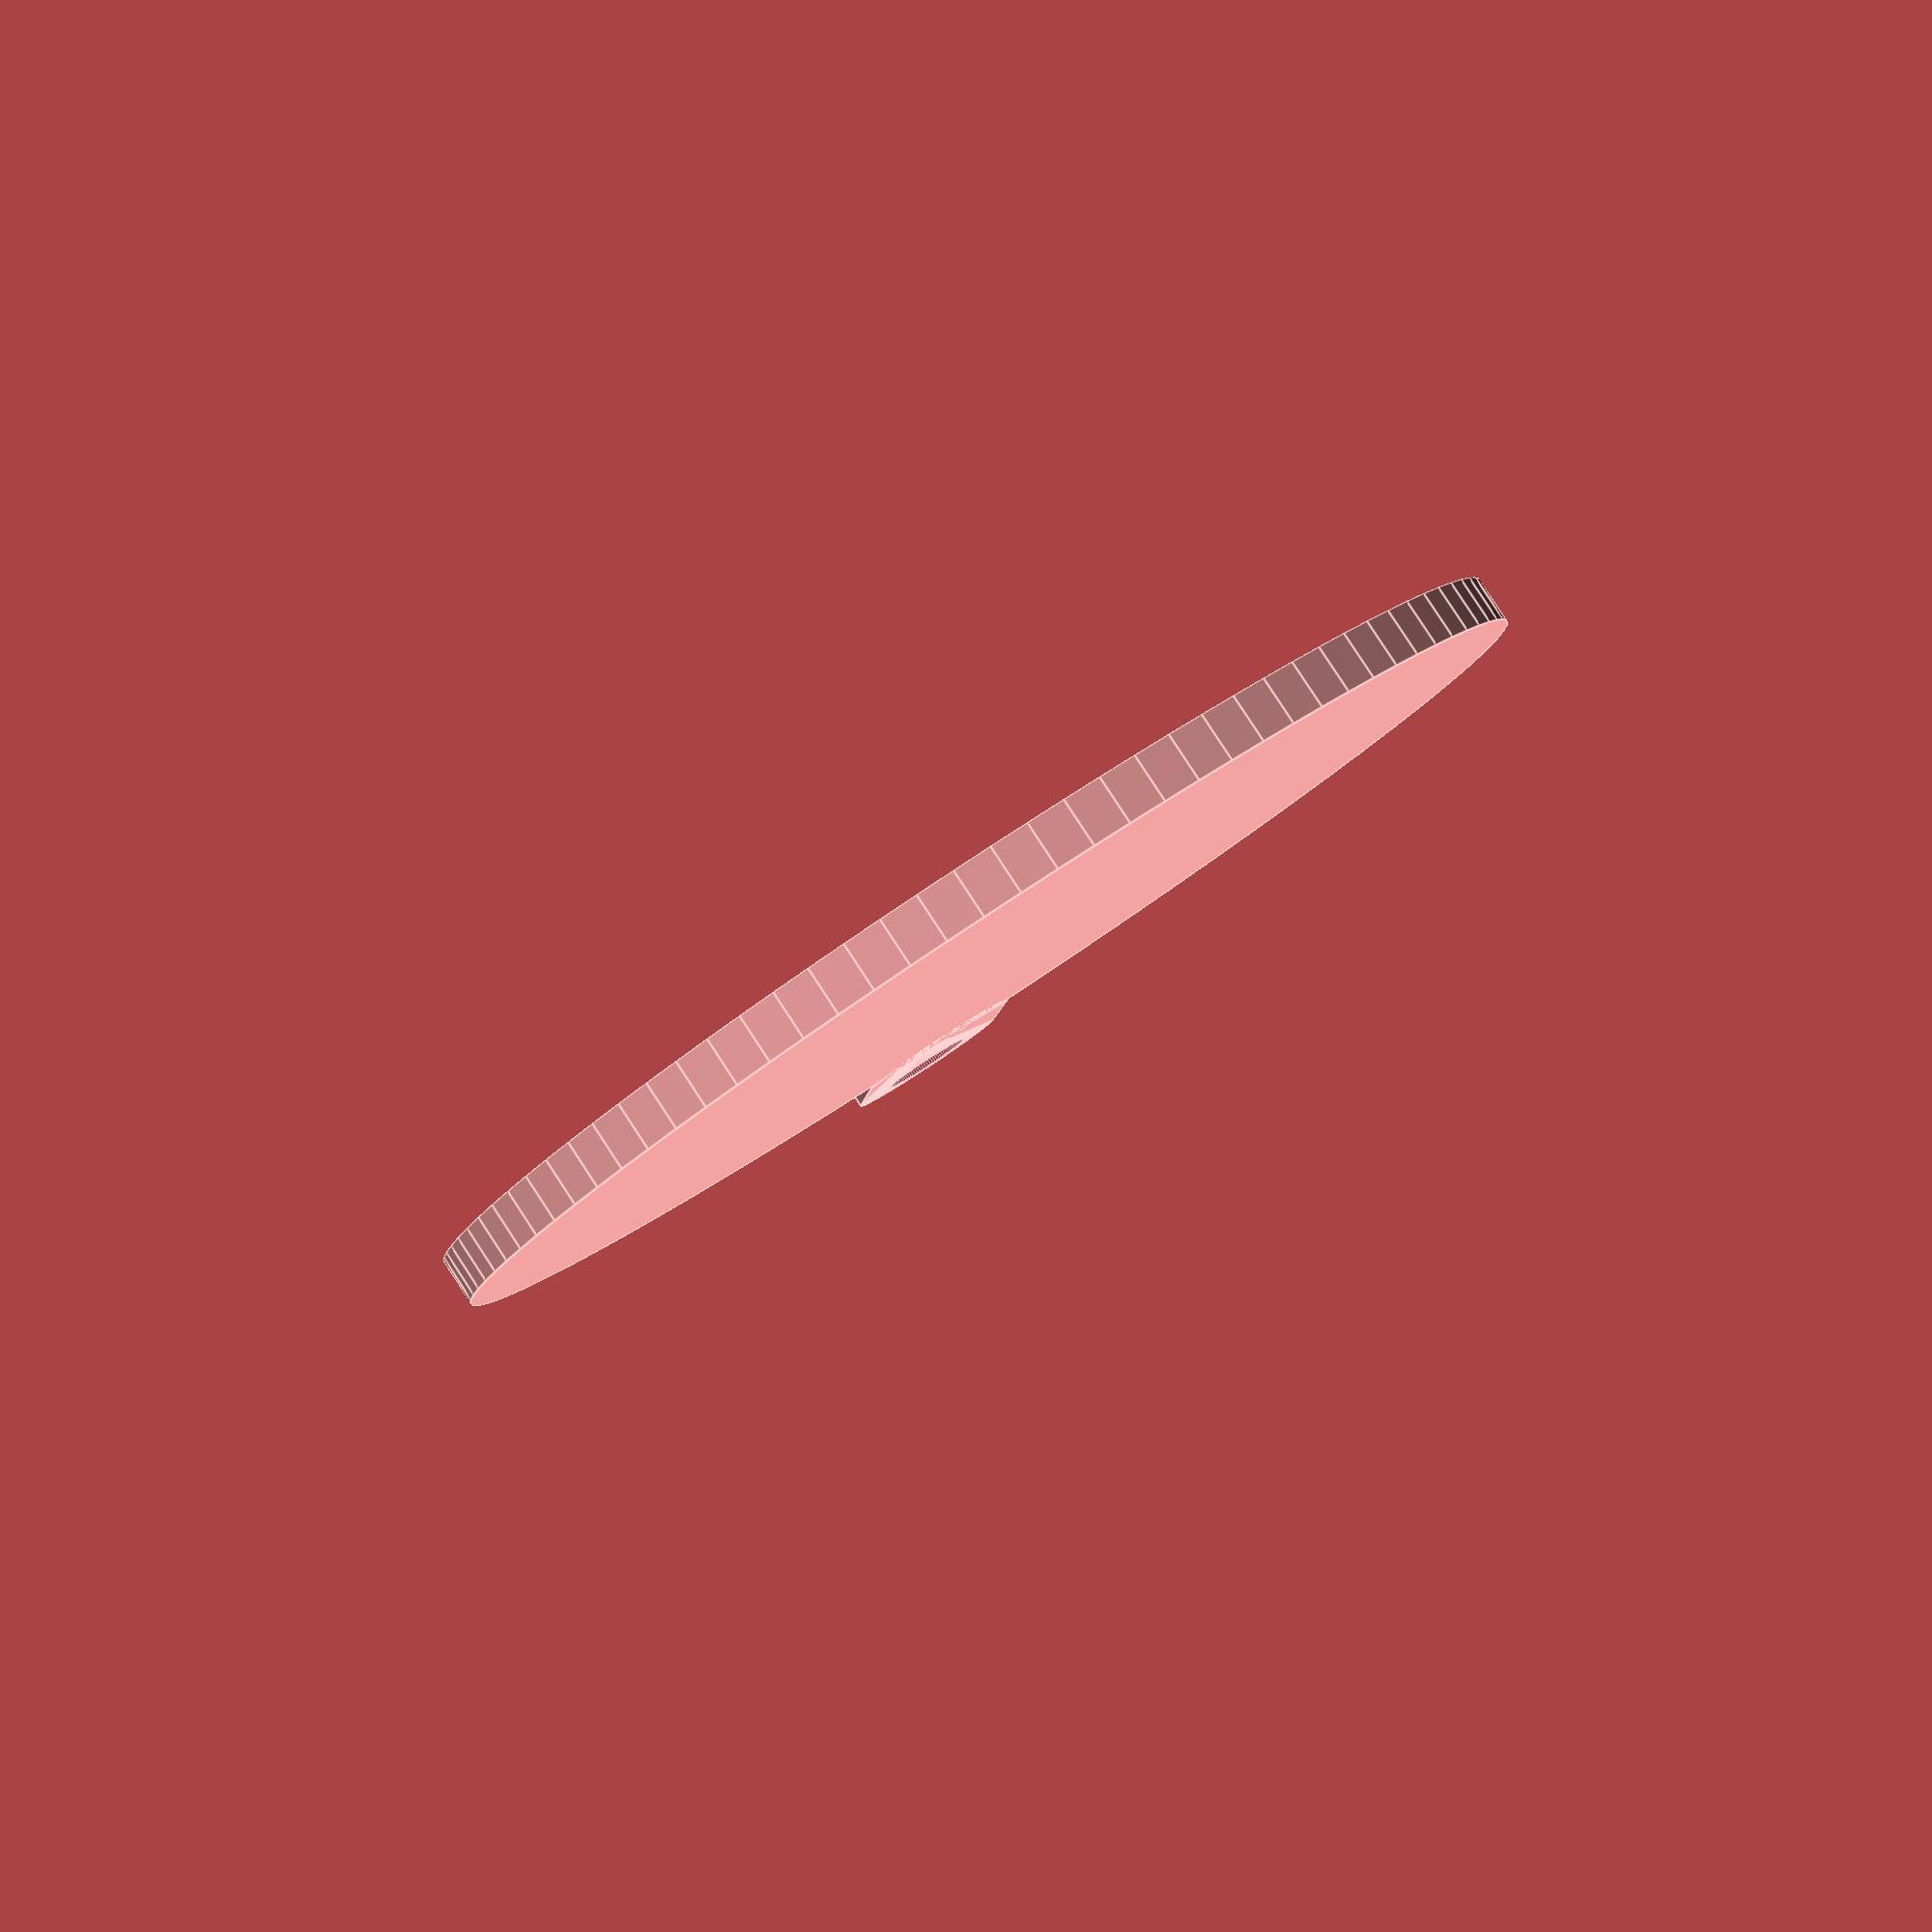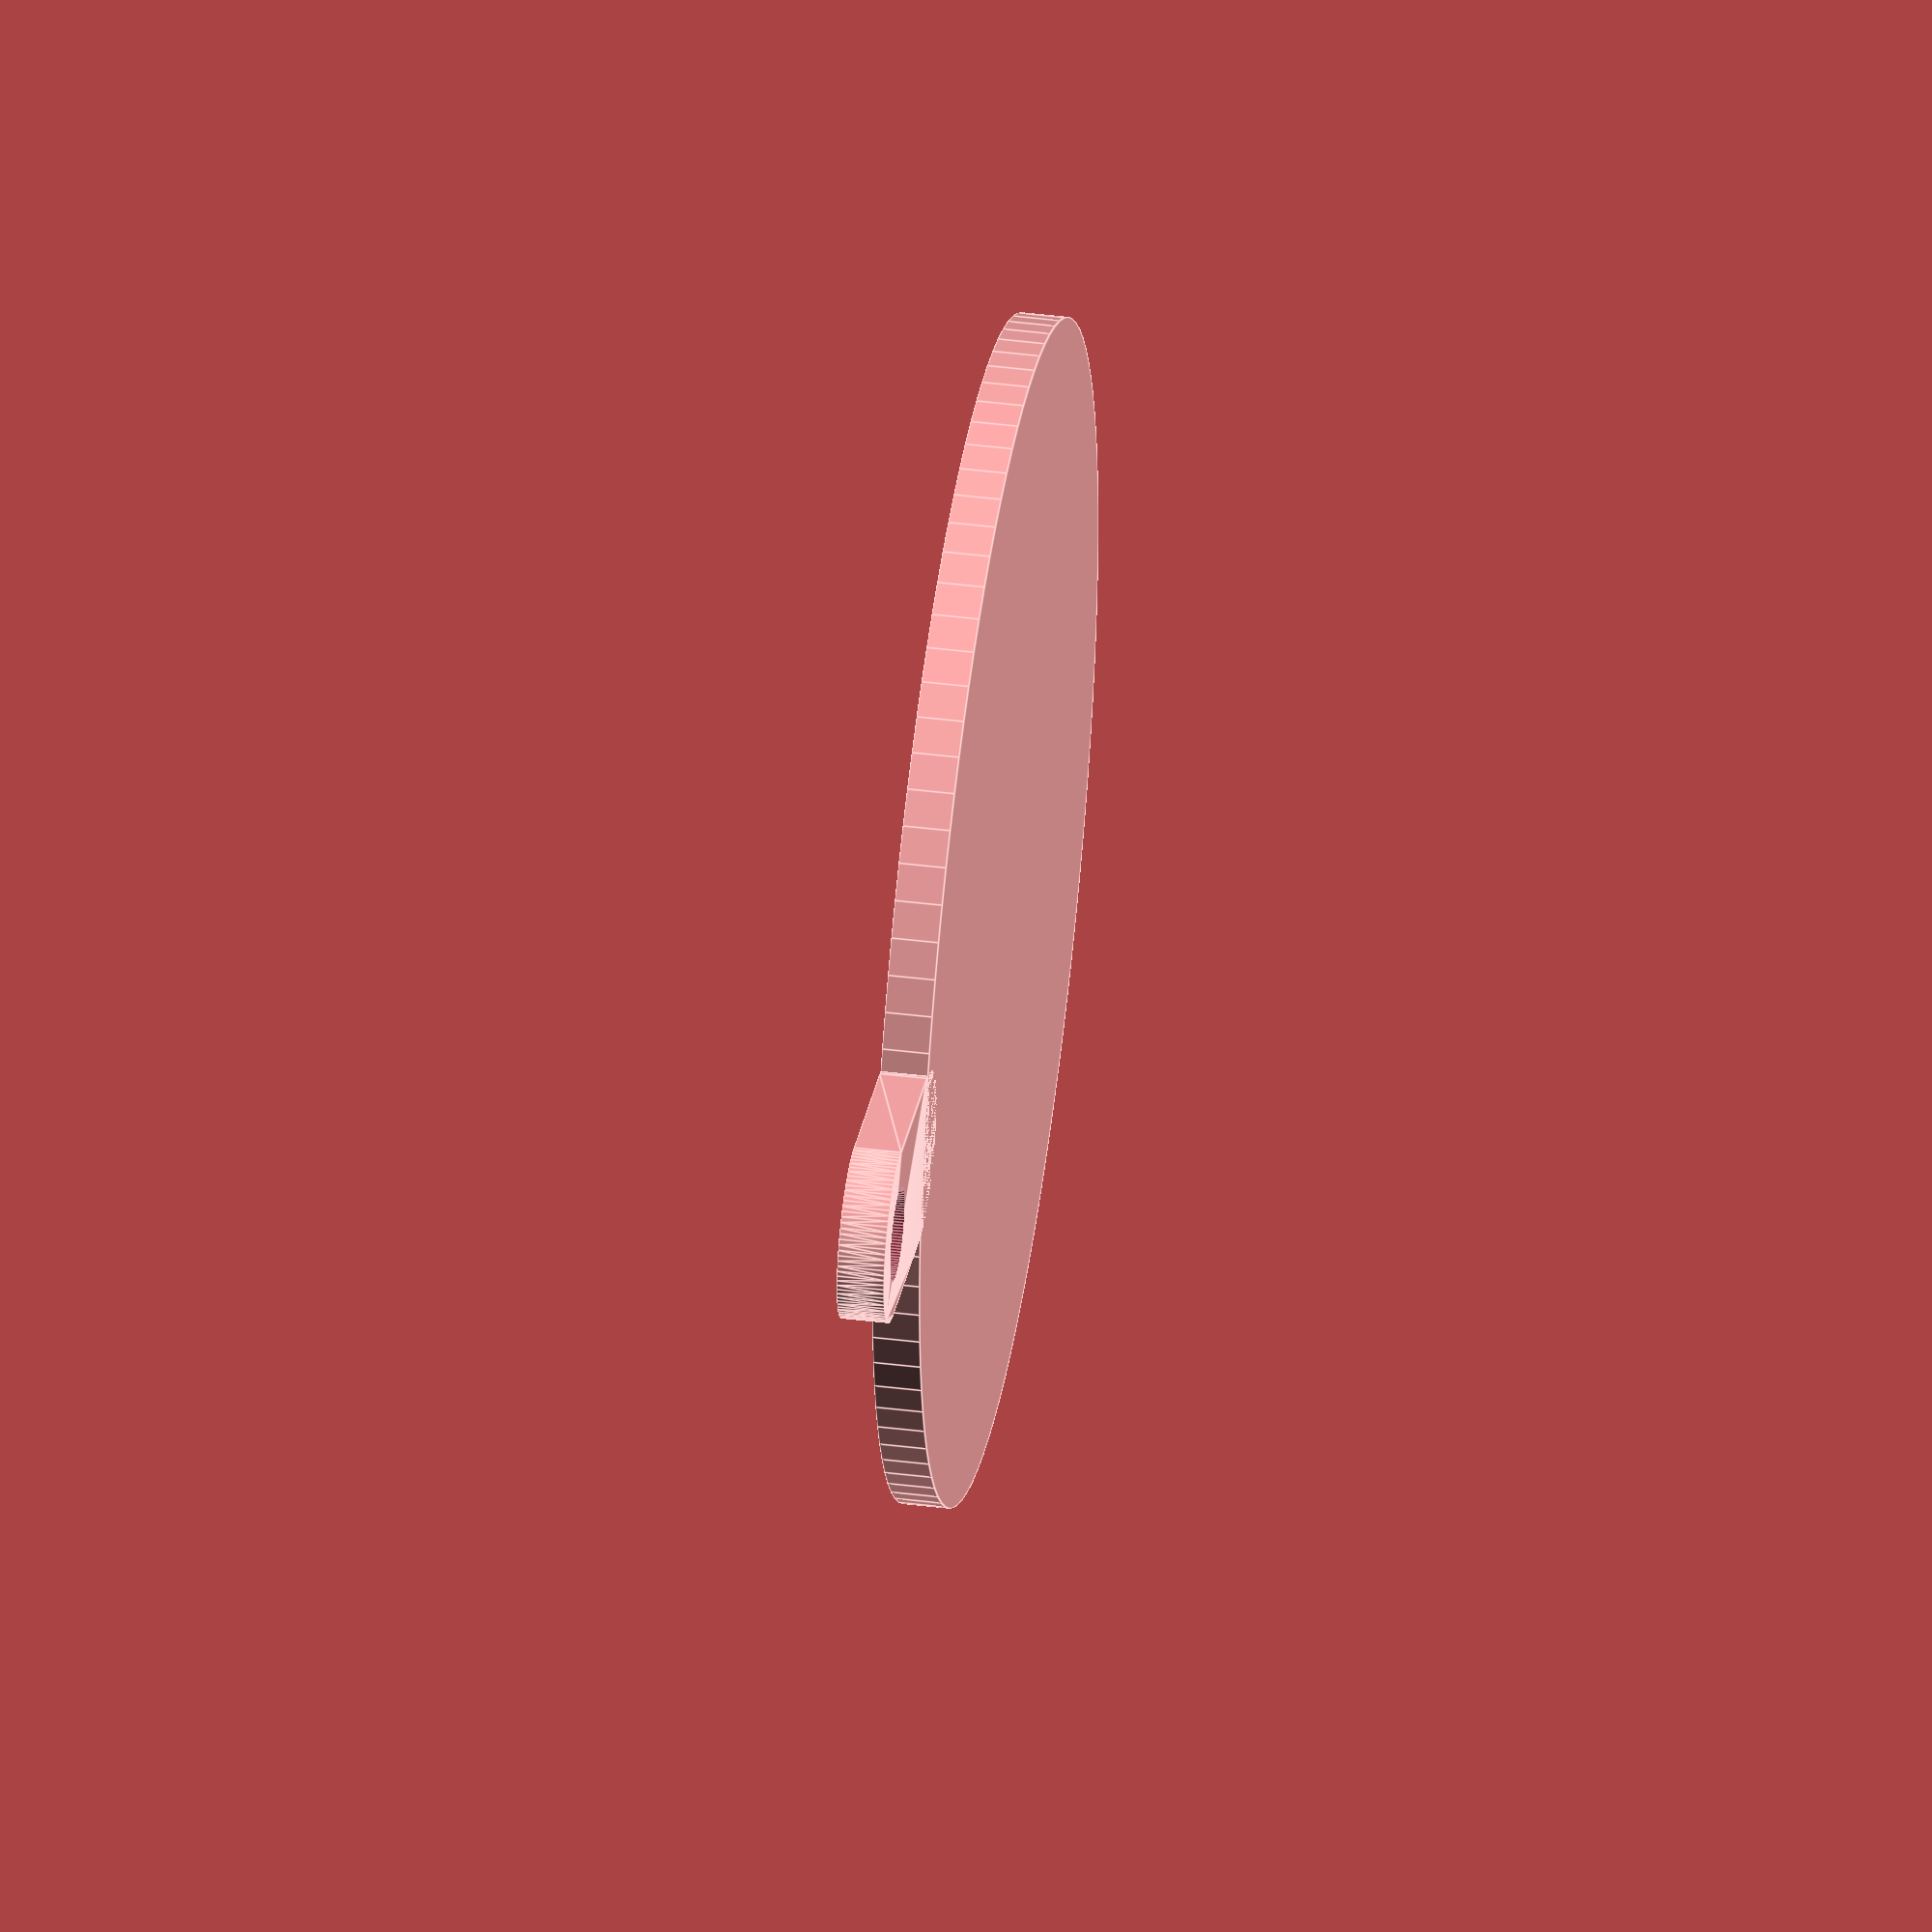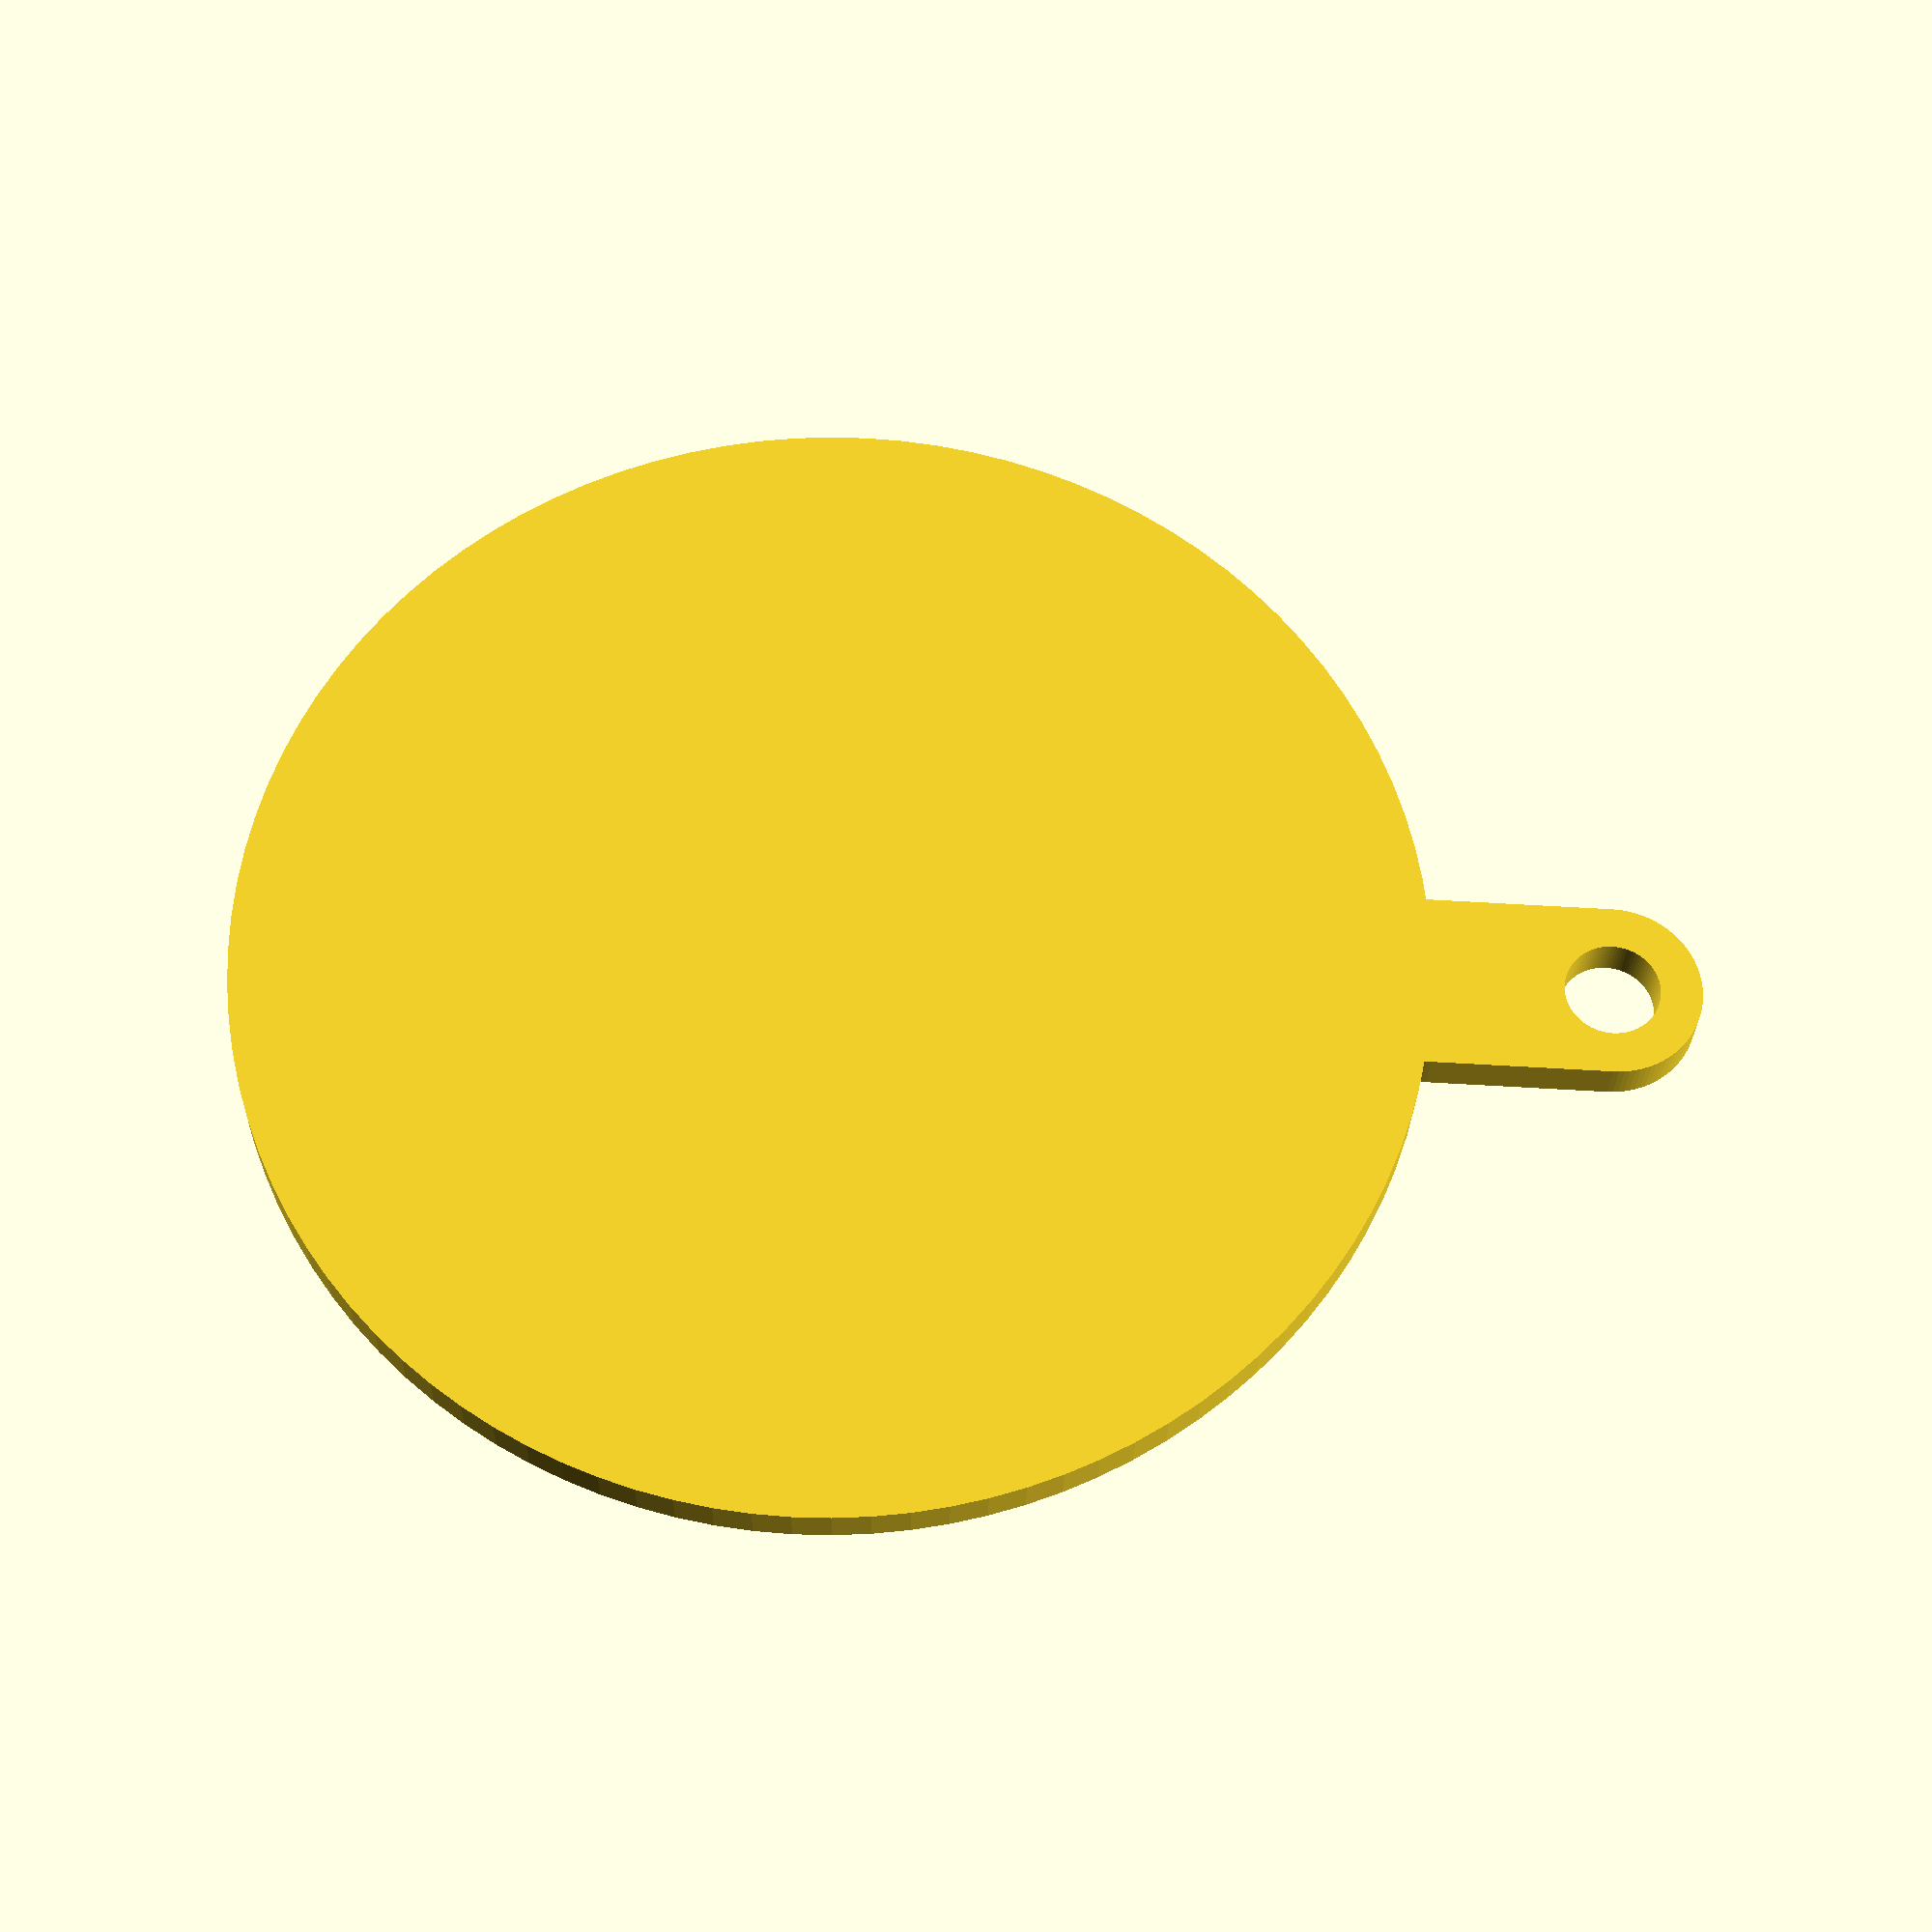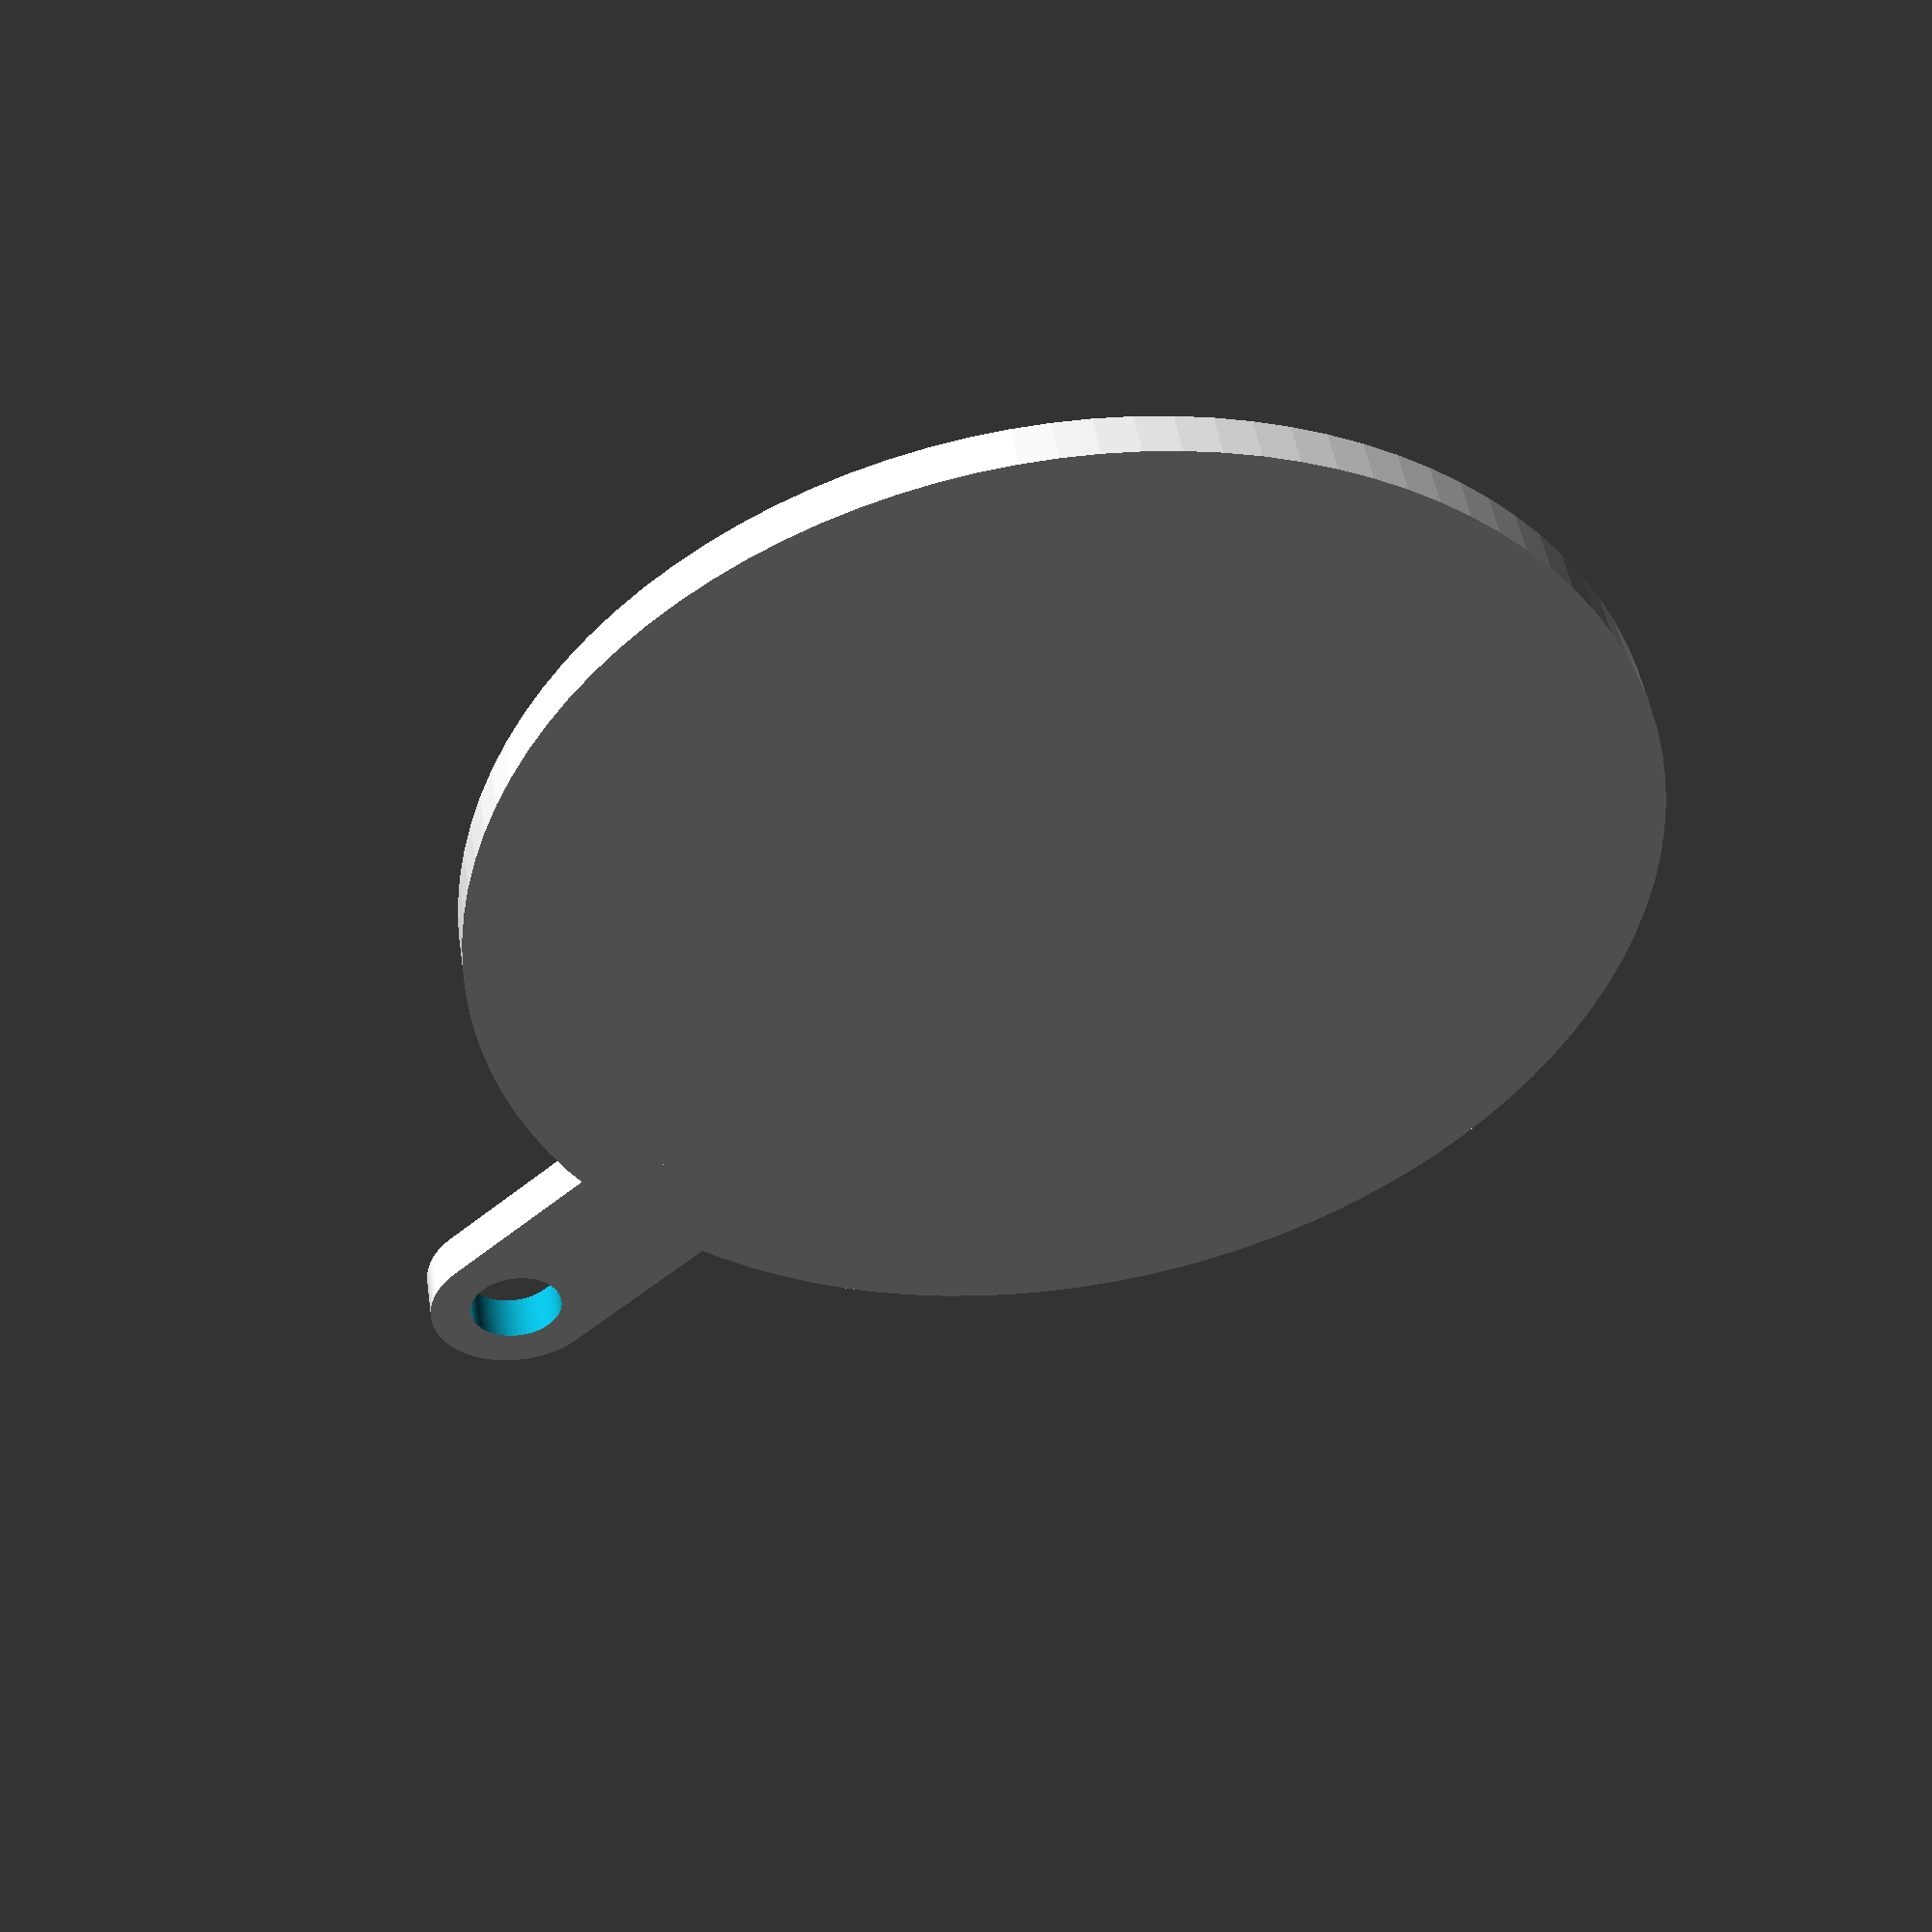
<openscad>
$fn=100;
rim=7.5;
thickness=2;
internaldiameter=35;
lip=20;
lipthickness=2;

module keyhandle() {

    cylinder(h=thickness, d=internaldiameter+(rim*2), center=true);
}

module tag() {
    difference(){
        hull() {
        translate([internaldiameter/2+rim,0,-thickness/2]) cylinder(h=thickness, d=7.5);
        translate([internaldiameter/2+(rim*2),0,-thickness/2]) cylinder(h=thickness, d=7.5);
        }
        translate([internaldiameter/2+(rim*2),0,-thickness]) cylinder(h=thickness*2, d=4);
    }
}

union() {
    keyhandle();
    tag();
}
</openscad>
<views>
elev=274.7 azim=96.1 roll=326.7 proj=p view=edges
elev=318.7 azim=343.5 roll=98.6 proj=o view=edges
elev=206.2 azim=182.9 roll=181.0 proj=p view=solid
elev=132.2 azim=221.5 roll=8.8 proj=p view=solid
</views>
